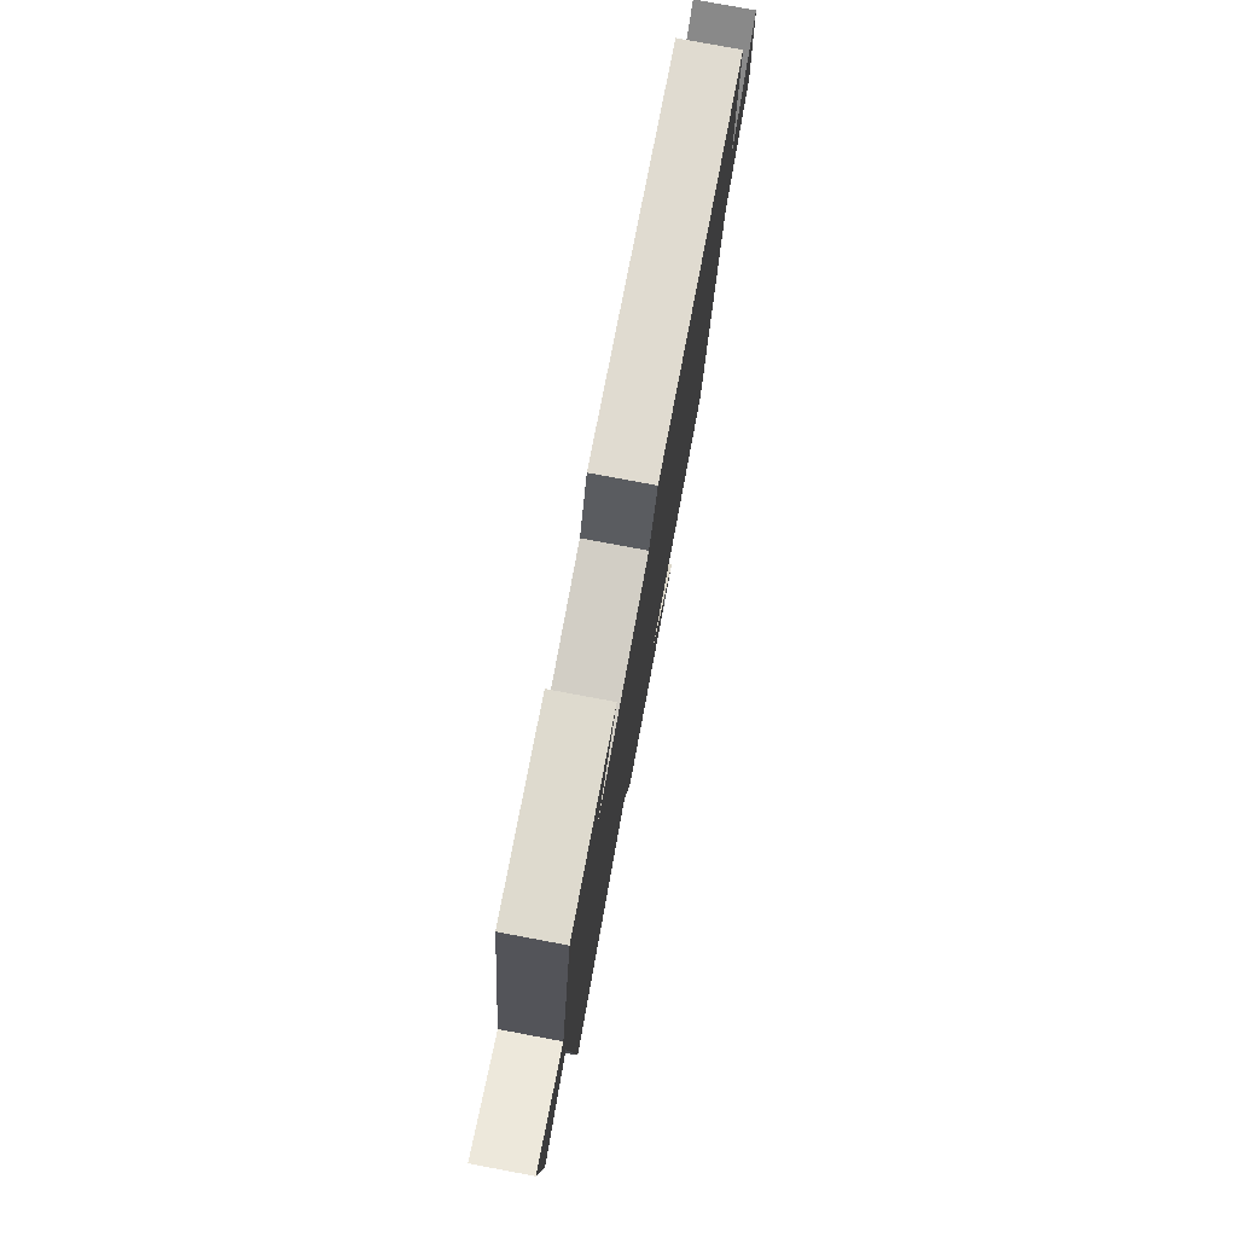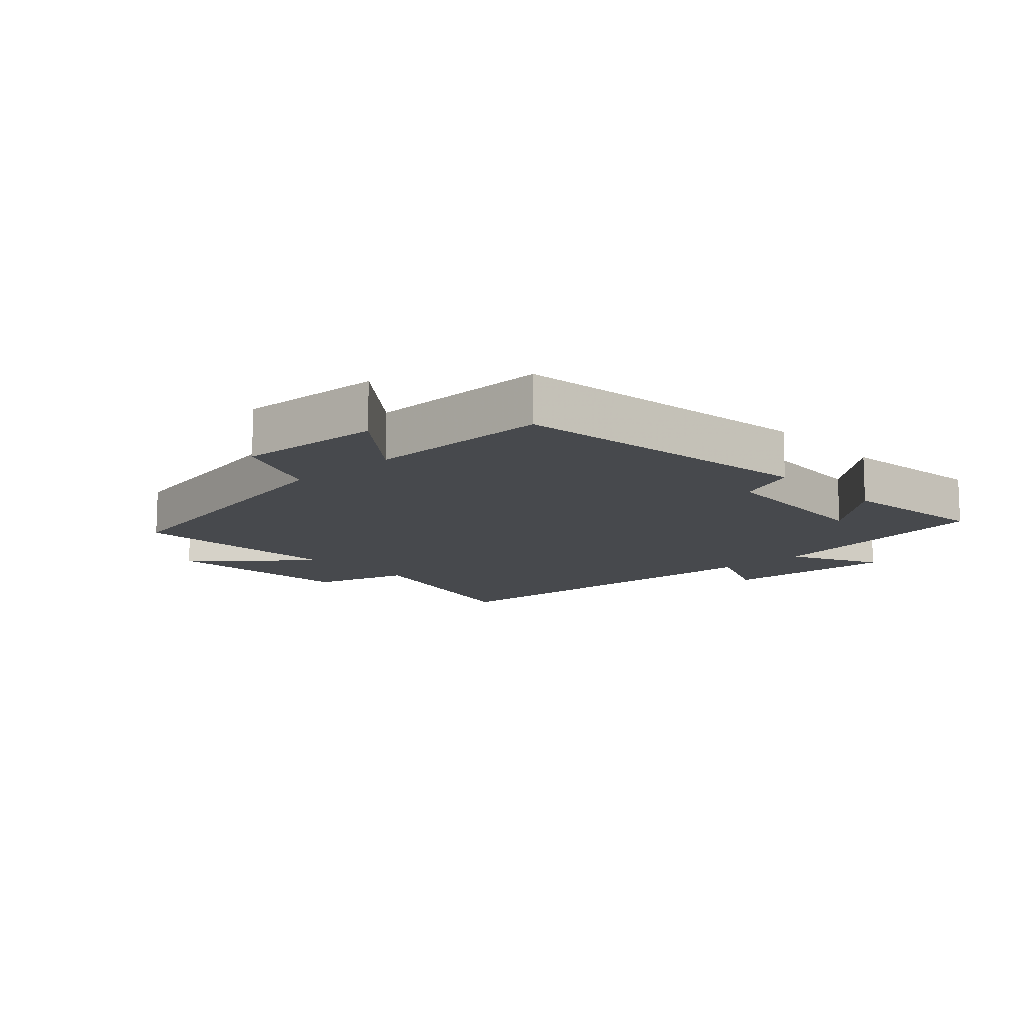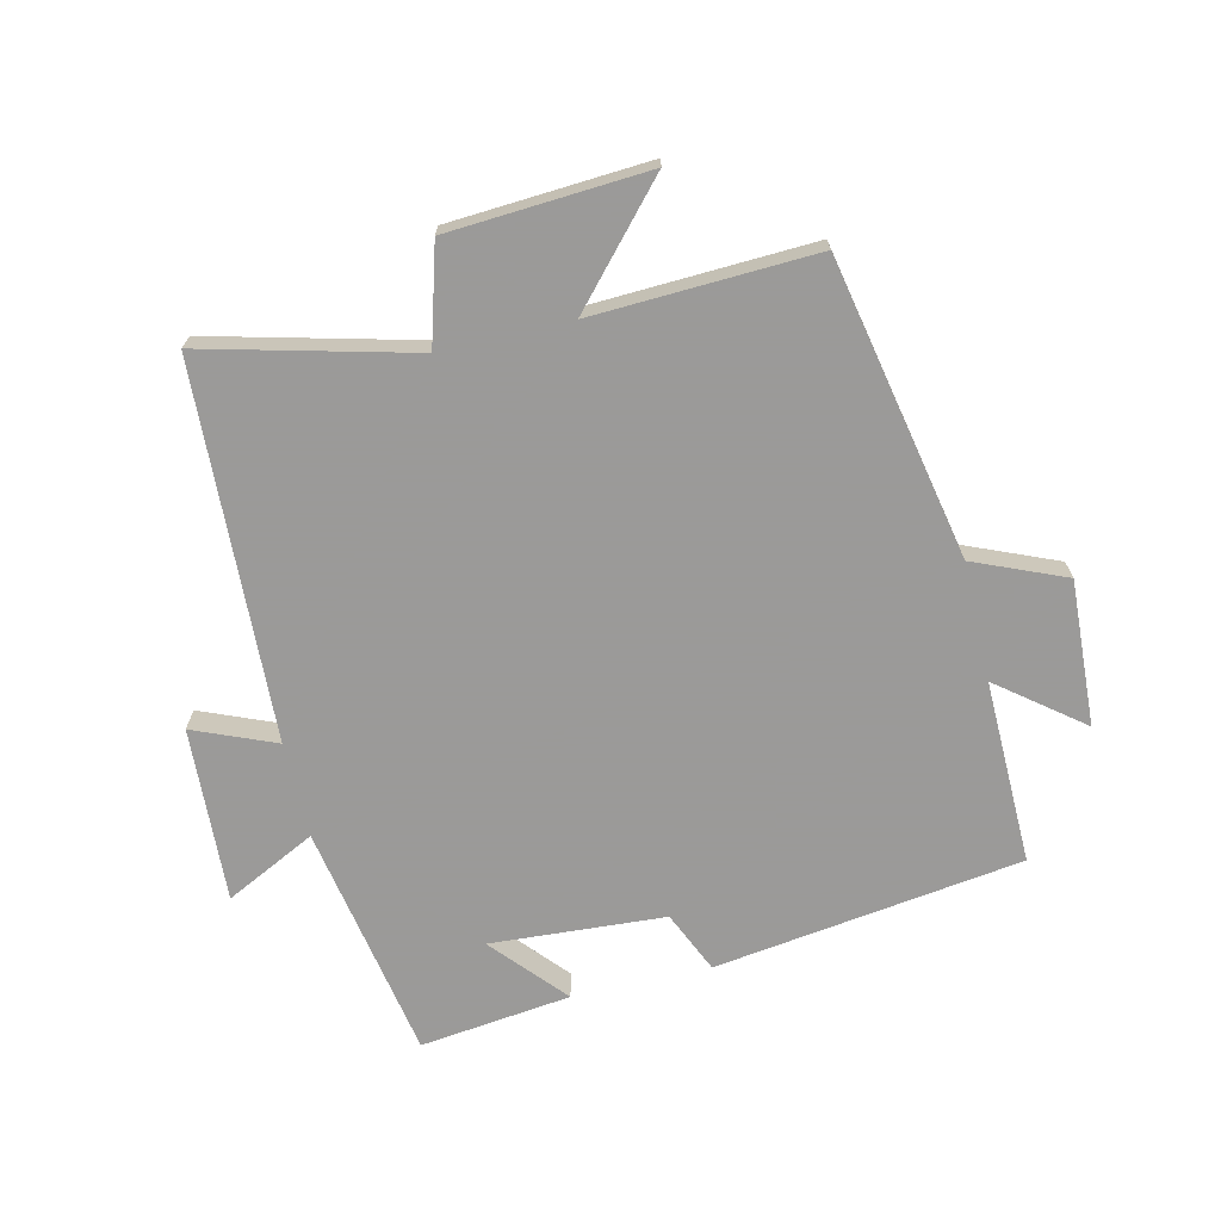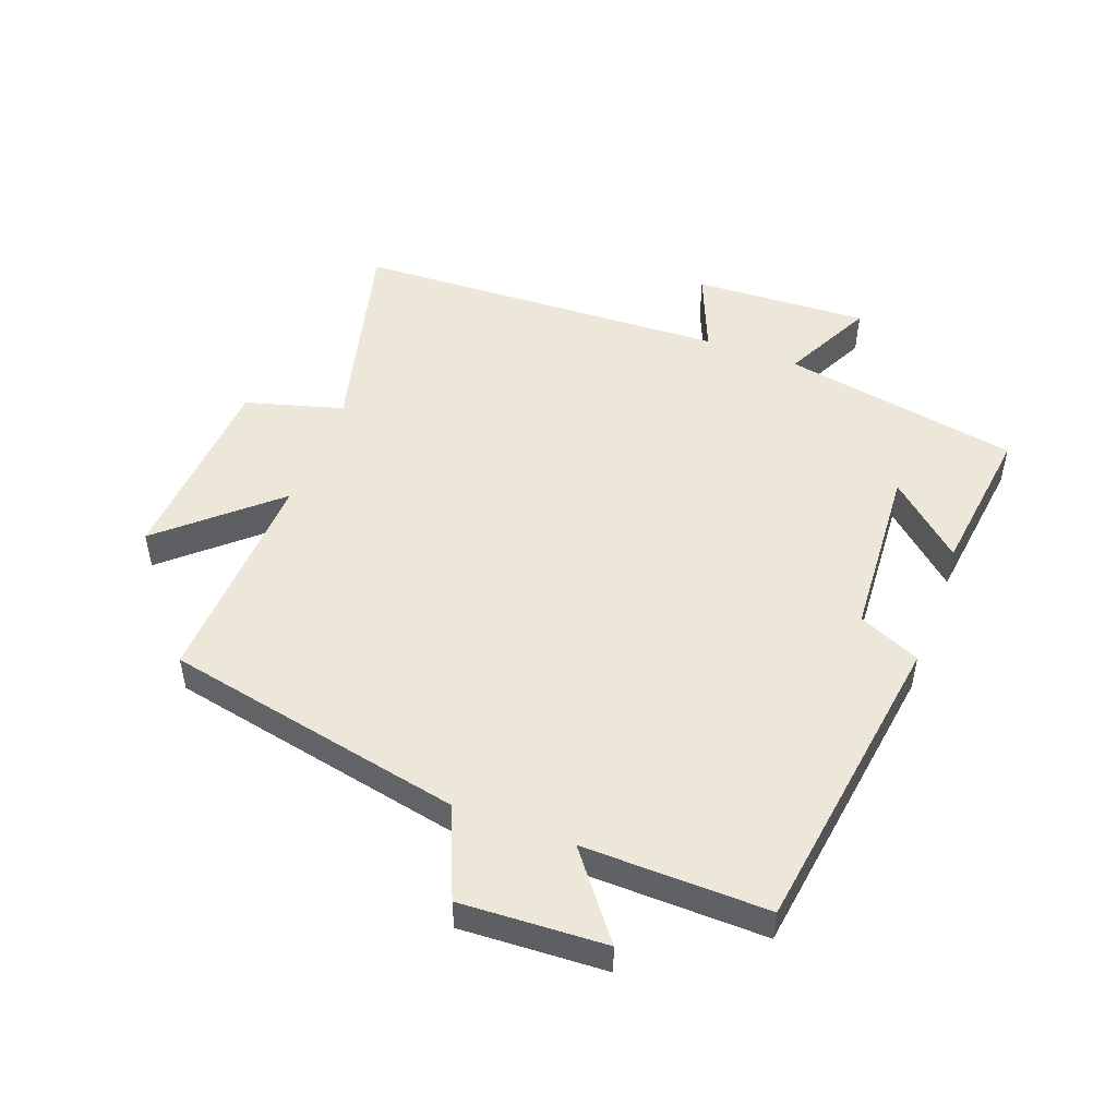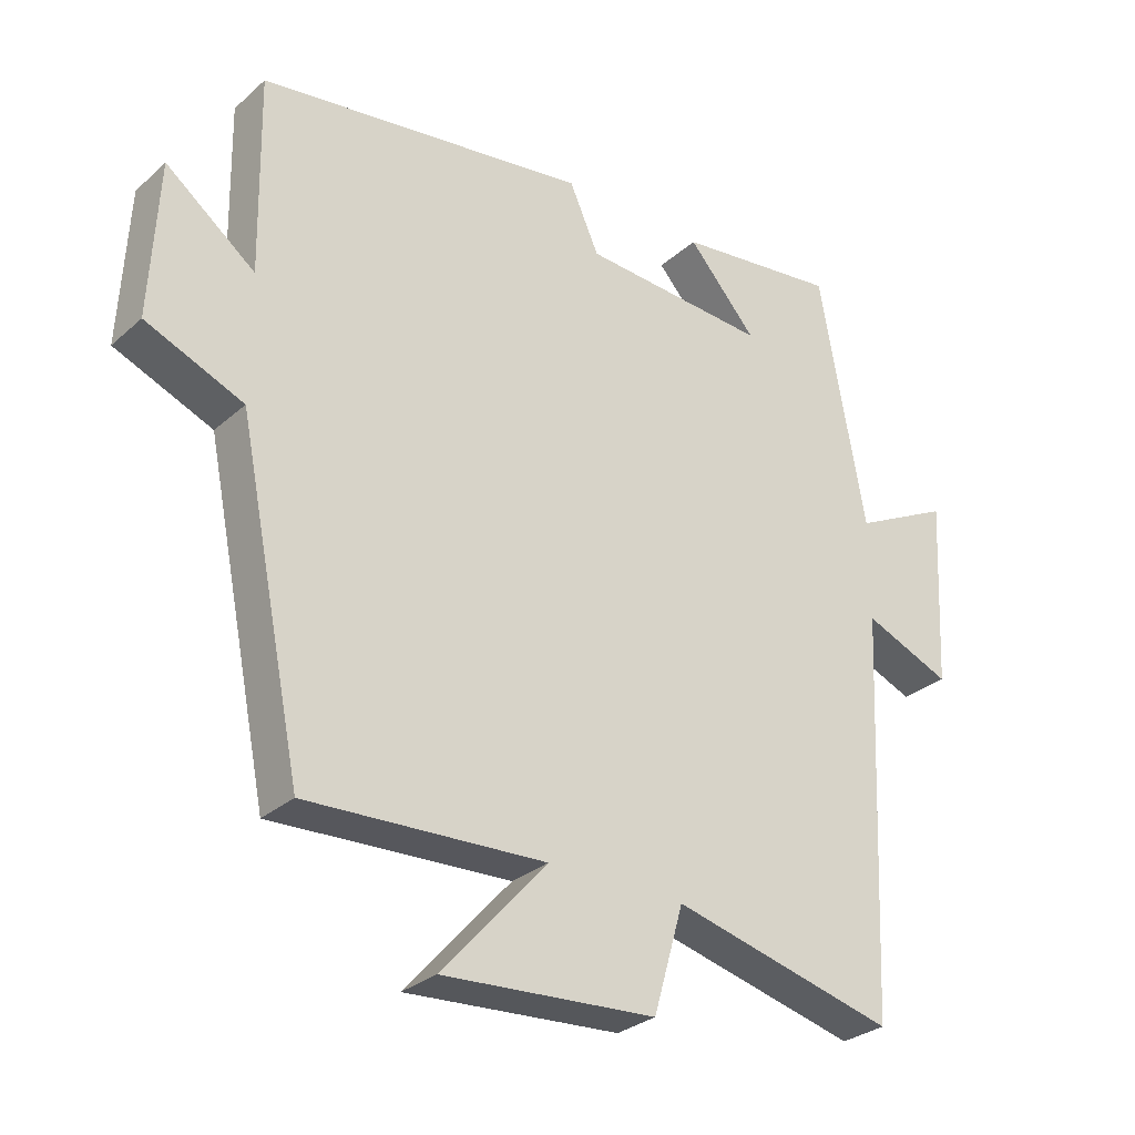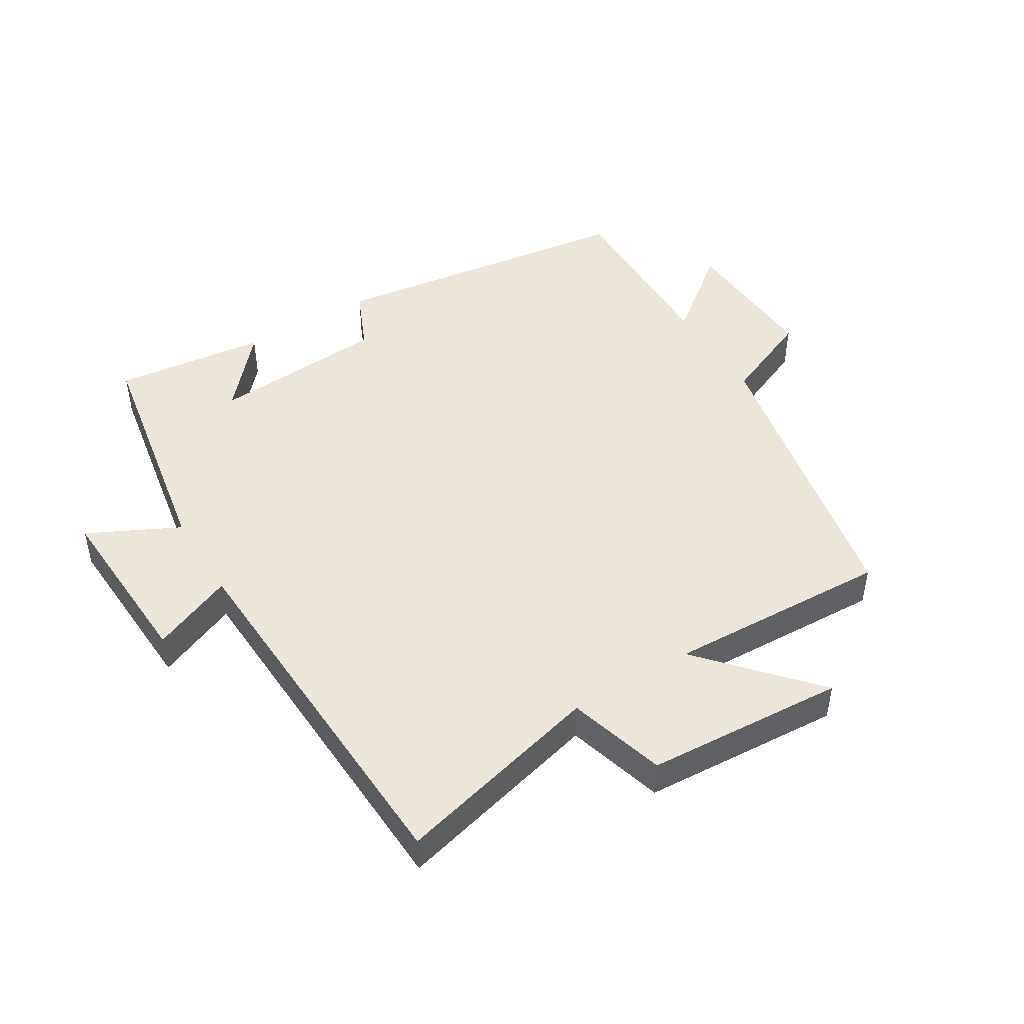
<metadata>
{"format":"obj","ext":"obj","renderer":"f3d","projection":"perspective","resolution":1024,"background":"white","views":[{"elev":78.4,"azim":100.6,"up":"+Z"},{"elev":-12.3,"azim":-47.3,"up":"+Y"},{"elev":-69.5,"azim":-166.8,"up":"+Y"},{"elev":50.2,"azim":-69.4,"up":"+Y"},{"elev":-29.3,"azim":-38.0,"up":"+Z"},{"elev":47.0,"azim":148.5,"up":"+Y"}]}
</metadata>
<code>
v -0.405 0.07 -0.515
v -0.5 0.07 -0.044
v -0.643 0.07 0.016
v -0.631 0.07 0.244
v -0.5 0.07 0.142
v -0.505 0.07 0.432
v -0.021 0.07 0.5
v 0.022 0.07 0.403
v 0.296 0.07 0.385
v 0.195 0.07 0.5
v 0.433 0.07 0.529
v 0.5 0.07 0.156
v 0.642 0.07 0.227
v 0.628 0.07 -0.047
v 0.5 0.07 0.006
v 0.473 0.07 -0.583
v 0.146 0.07 -0.5
v 0.102 0.07 -0.653
v -0.21 0.07 -0.673
v -0.056 0.07 -0.5
v -0.405 0 -0.515
v -0.5 0 -0.044
v -0.643 0 0.016
v -0.631 0 0.244
v -0.5 0 0.142
v -0.505 0 0.432
v -0.021 0 0.5
v 0.022 0 0.403
v 0.296 0 0.385
v 0.195 0 0.5
v 0.433 0 0.529
v 0.5 0 0.156
v 0.642 0 0.227
v 0.628 0 -0.047
v 0.5 0 0.006
v 0.473 0 -0.583
v 0.146 0 -0.5
v 0.102 0 -0.653
v -0.21 0 -0.673
v -0.056 0 -0.5
f 17 18 19 20
f 15 16 17
f 15 17 20
f 12 13 14 15
f 20 1 2
f 15 20 2
f 12 15 2
f 9 10 11 12
f 12 2 3
f 9 12 3
f 8 9 3
f 5 6 7 8
f 3 4 5
f 3 5 8
f 40 39 38 37
f 37 36 35
f 40 37 35
f 35 34 33 32
f 22 21 40
f 22 40 35
f 22 35 32
f 32 31 30 29
f 23 22 32
f 23 32 29
f 23 29 28
f 28 27 26 25
f 25 24 23
f 28 25 23
f 1 21 22 2
f 2 22 23 3
f 3 23 24 4
f 4 24 25 5
f 5 25 26 6
f 6 26 27 7
f 7 27 28 8
f 8 28 29 9
f 9 29 30 10
f 10 30 31 11
f 11 31 32 12
f 12 32 33 13
f 13 33 34 14
f 14 34 35 15
f 15 35 36 16
f 16 36 37 17
f 17 37 38 18
f 18 38 39 19
f 19 39 40 20
f 20 40 21 1

</code>
